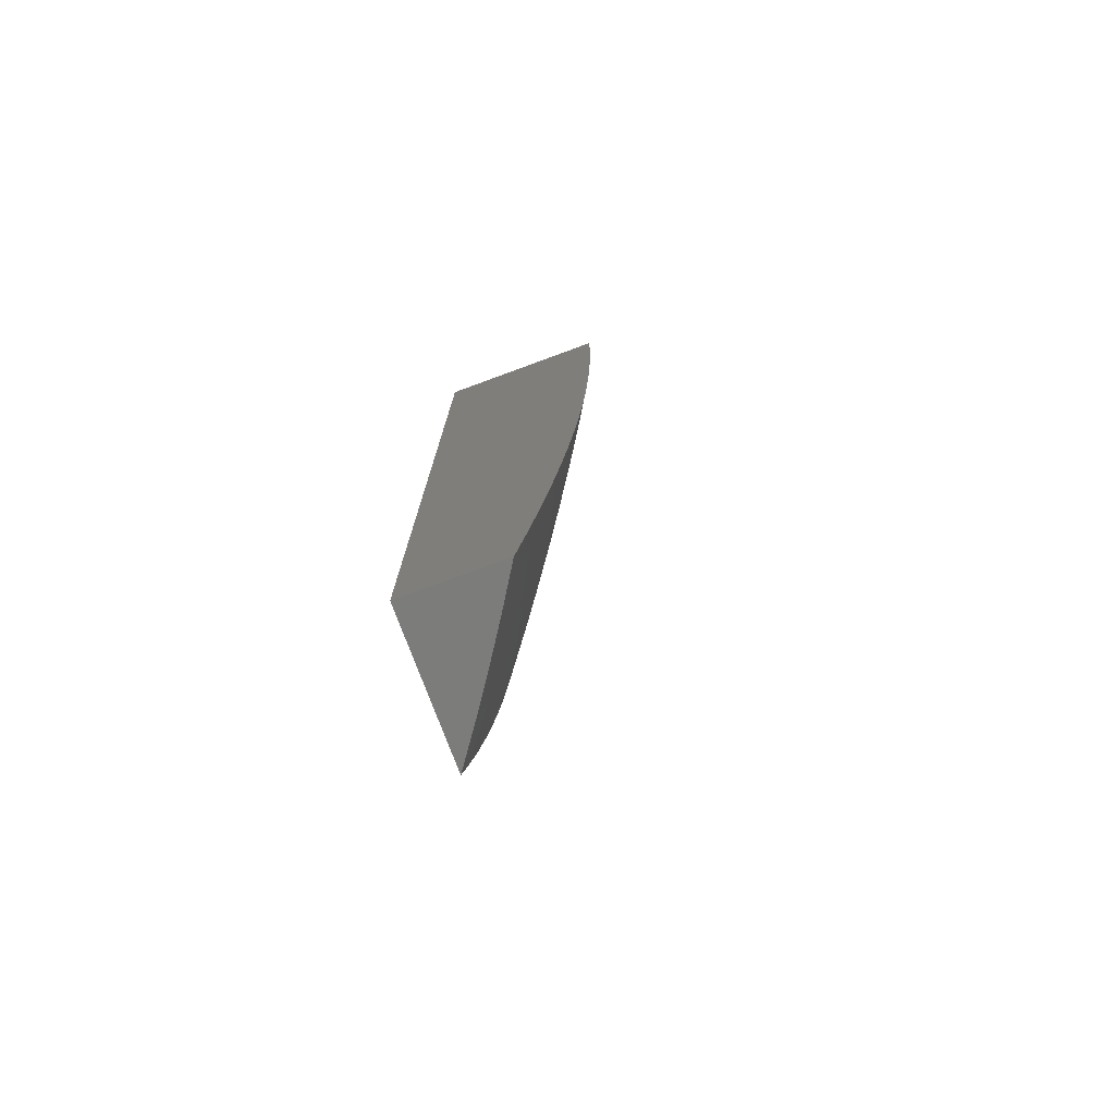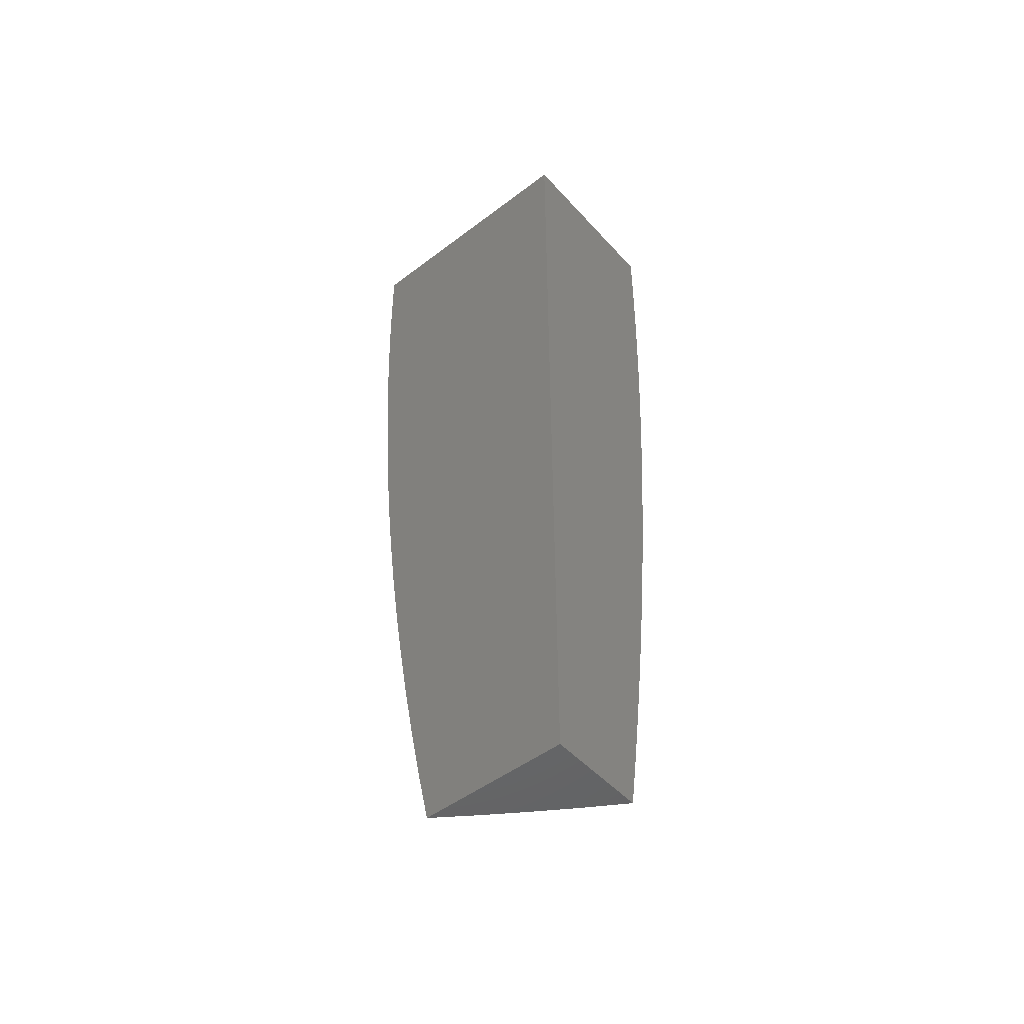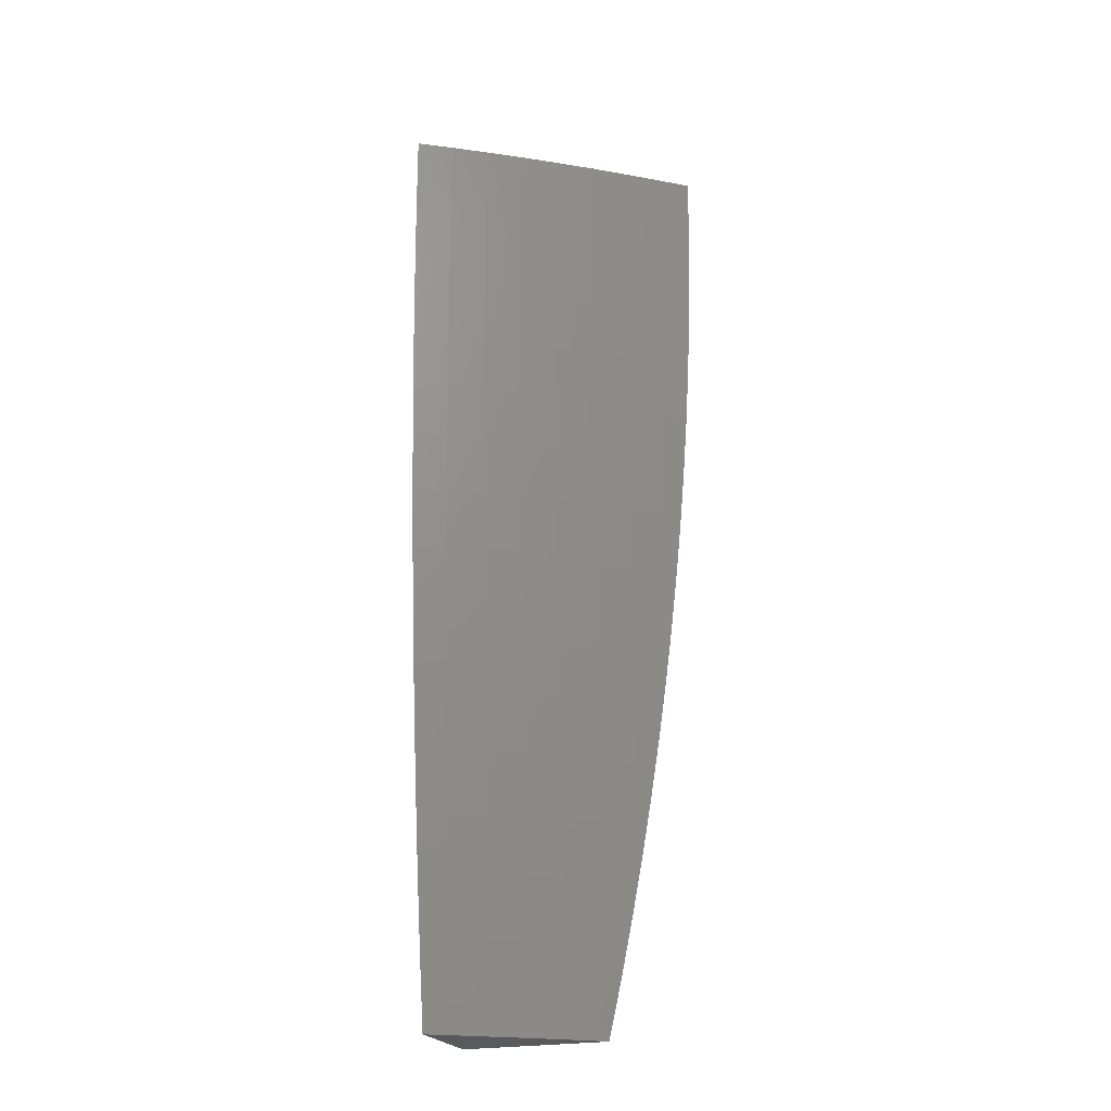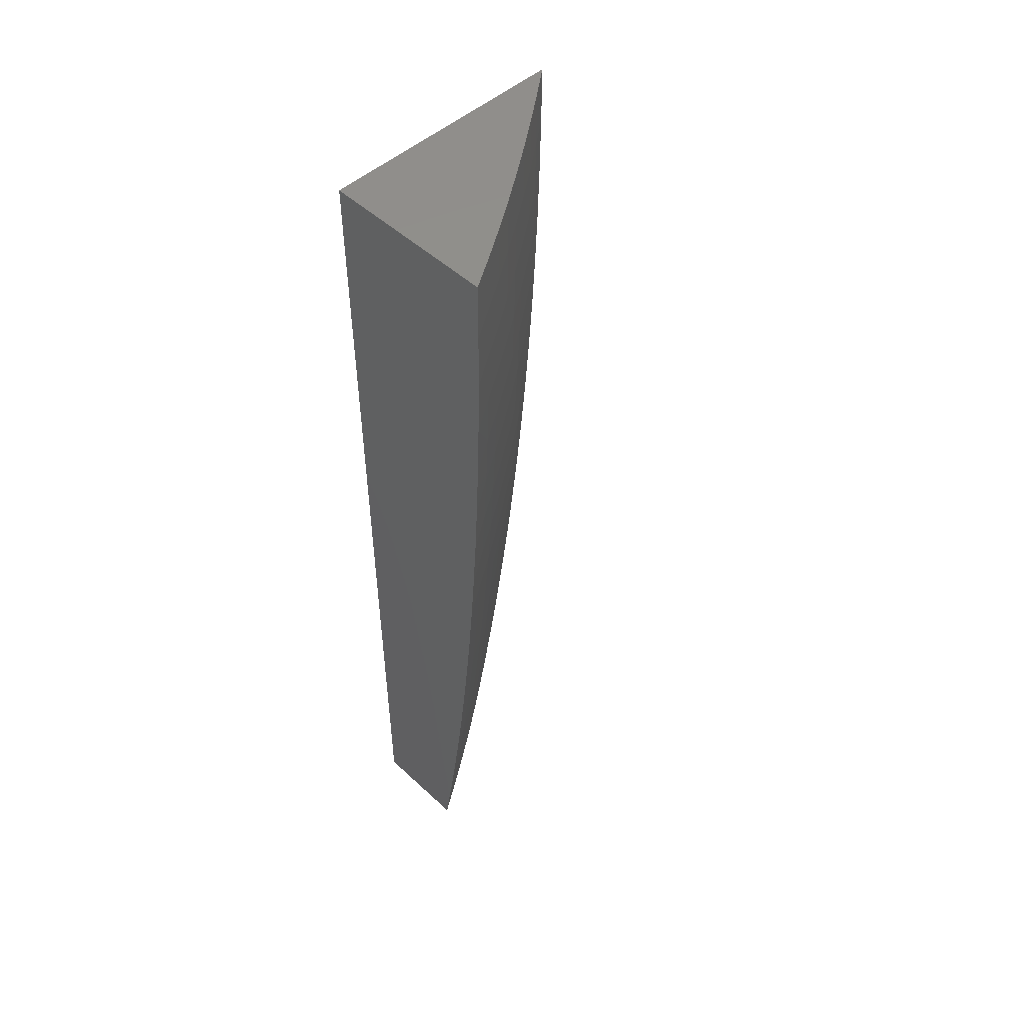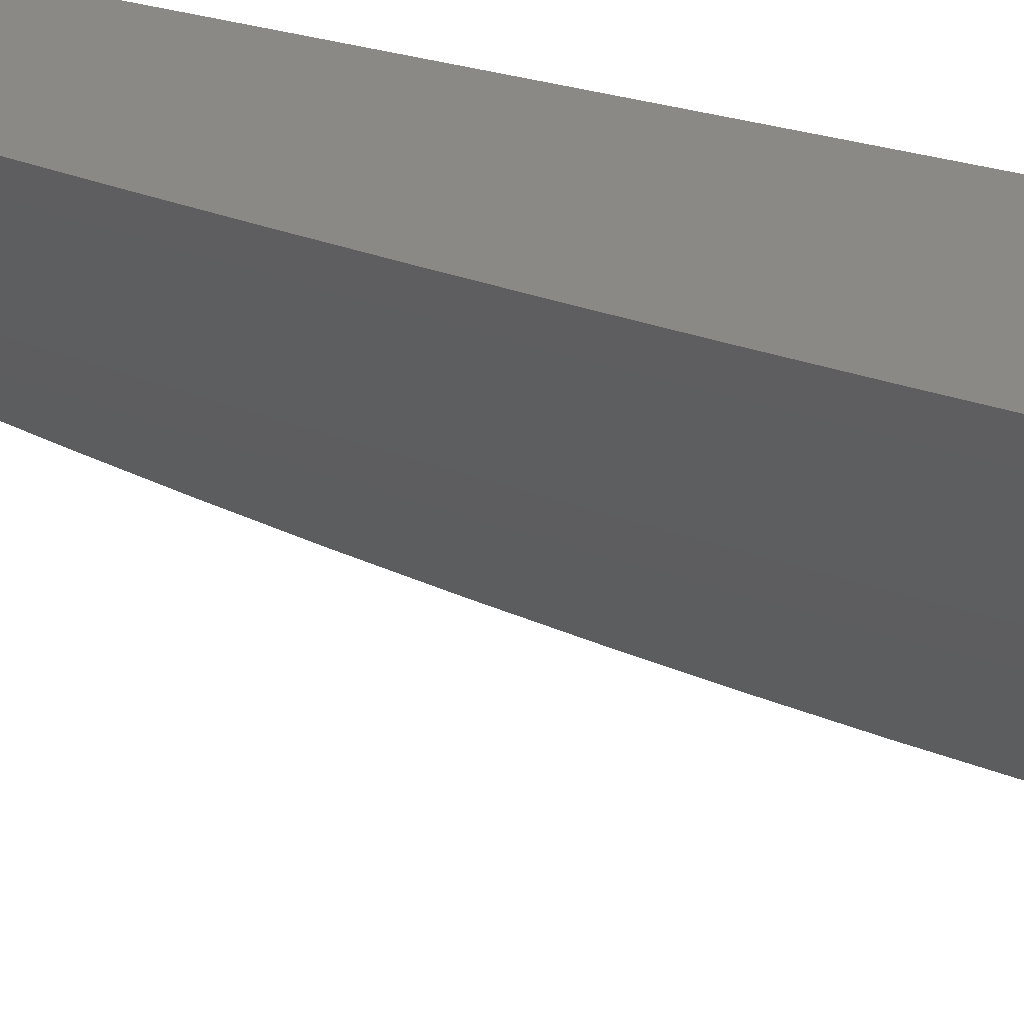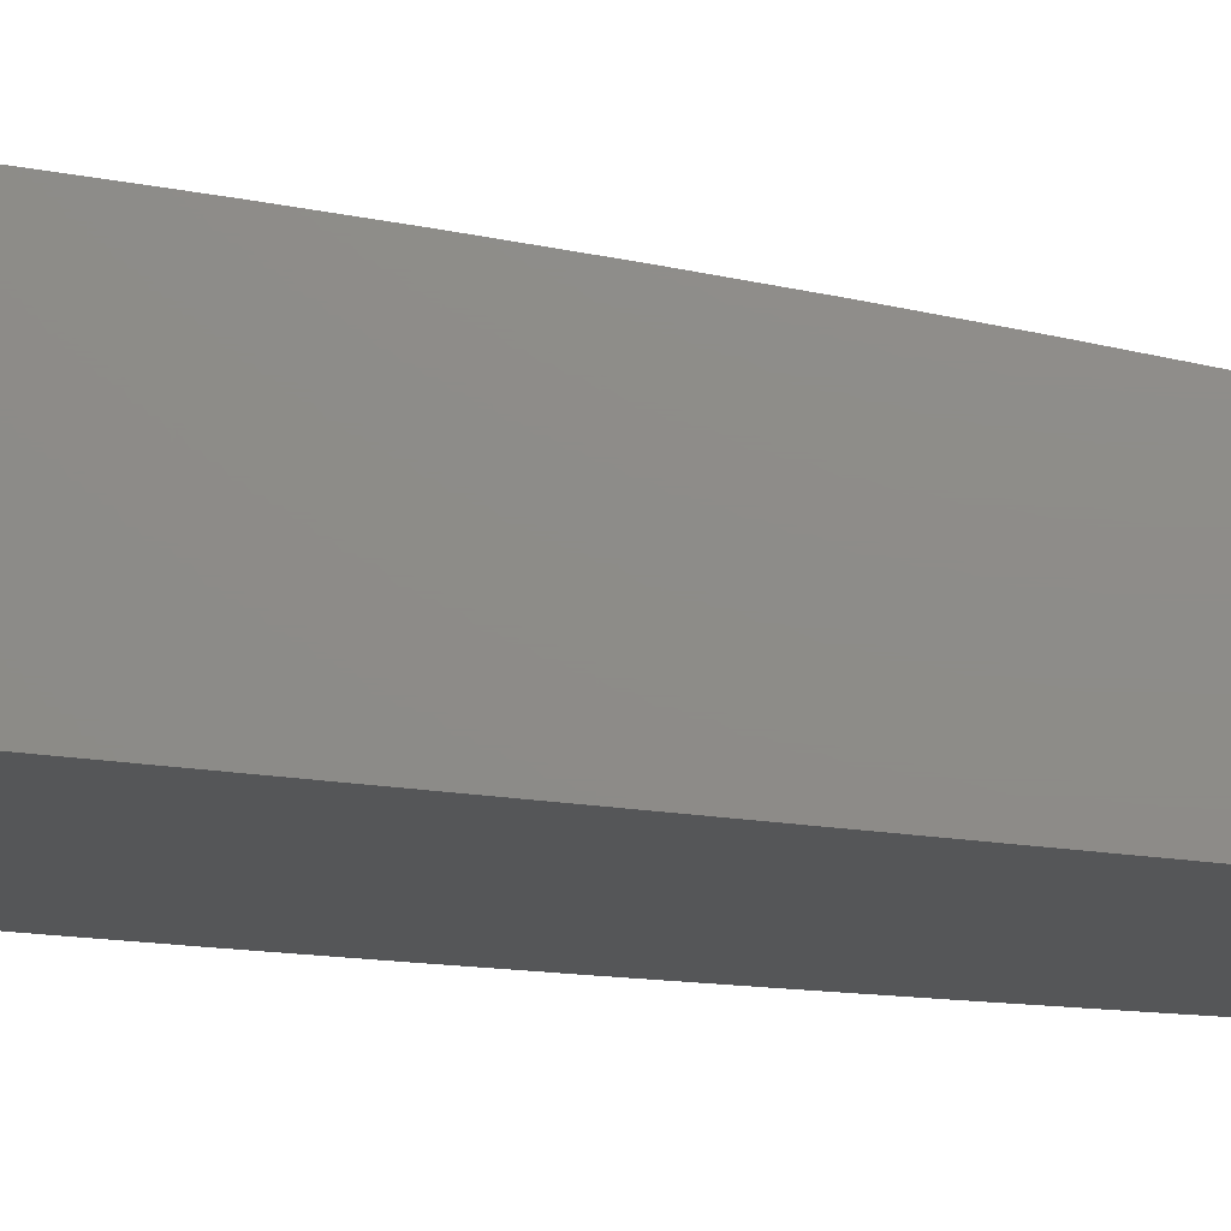
<metadata>
{"format":"stl","ext":"stl","renderer":"f3d","projection":"perspective","resolution":1024,"background":"white","views":[{"elev":-75.4,"azim":-159.8,"up":"+Z"},{"elev":-49.2,"azim":130.1,"up":"+Z"},{"elev":-23.0,"azim":-70.4,"up":"+Z"},{"elev":49.8,"azim":-134.5,"up":"+Z"},{"elev":28.3,"azim":-64.4,"up":"+Y"},{"elev":75.0,"azim":95.4,"up":"+Y"}]}
</metadata>
<code>
# stl→obj: 184 verts, 364 faces
v -6.116 -10 -0.938
v -6.106 -10 -1
v -6.098 -10.02 -0.9681
v -6.081 -10.04 -1
v -6.077 -10.06 -0.9681
v -6.055 -10.08 -1
v -6.054 -10.09 -0.9681
v -6.028 -10.12 -1
v -6.032 -10.12 -0.9681
v -6.008 -10.16 -0.9681
v -6.012 -10.16 -0.9363
v -6 -10.17 -0.9383
v -6.017 -10.16 -0.9045
v -6 -10.19 -0.8764
v -6.021 -10.16 -0.8728
v -6 -10.19 -0.841
v -6.025 -10.16 -0.841
v -6.004 -10.19 -0.8093
v -6.029 -10.16 -0.8093
v -6.008 -10.19 -0.7777
v -6.032 -10.16 -0.7777
v -6.011 -10.19 -0.746
v -6.036 -10.16 -0.746
v -6.015 -10.2 -0.7144
v -6.039 -10.16 -0.7144
v -6.018 -10.2 -0.6829
v -6.042 -10.16 -0.6829
v -6.021 -10.2 -0.6513
v -6.045 -10.16 -0.6513
v -6.024 -10.2 -0.6199
v -6.048 -10.16 -0.6199
v -6.026 -10.2 -0.5884
v -6.051 -10.16 -0.5884
v -6.029 -10.2 -0.557
v -6.053 -10.16 -0.557
v -6.034 -10.2 -0.4943
v -6.058 -10.17 -0.4943
v -6.038 -10.2 -0.4318
v -6.062 -10.17 -0.4318
v -6.041 -10.2 -0.3695
v -6.066 -10.17 -0.3695
v -6.044 -10.2 -0.3074
v -6.069 -10.17 -0.3074
v -6.047 -10.2 -0.2455
v -6.071 -10.17 -0.2455
v -6.049 -10.2 -0.1838
v -6.073 -10.17 -0.1838
v -6.05 -10.2 -0.1223
v -6.075 -10.17 -0.1223
v -6.051 -10.2 -0.06104
v -6.076 -10.17 -0.06104
v -6.074 -10.17 0
v -6.098 -10.14 2.237e-52
v -6 -10.16 -1
v -6 -10.2 -0.8144
v -6 -10.21 -0.7523
v -6 -10.22 -0.6902
v -6 -10.23 -0.6281
v -6.001 -10.23 -0.5884
v -6.004 -10.23 -0.557
v -6.008 -10.23 -0.4943
v -6.013 -10.23 -0.4318
v -6.016 -10.23 -0.3695
v -6.019 -10.24 -0.3074
v -6.022 -10.24 -0.2455
v -6.024 -10.24 -0.1838
v -6.025 -10.24 -0.1223
v -6.026 -10.24 -0.06104
v -6.05 -10.2 0
v -6 -10.24 -0.5661
v -6 -10.24 -0.5038
v -6 -10.25 -0.4413
v -6 -10.25 -0.3786
v -6 -10.26 -0.3158
v -6 -10.26 -0.2528
v -6 -10.27 -0.1897
v -6 -10.27 -0.1265
v -6 -10.27 -0.06325
v -6 -10.27 0
v -6.025 -10.24 0
v -6.099 -10.14 -0.06104
v -6.121 -10.1 2.122e-51
v -6.122 -10.1 -0.06104
v -6.144 -10.07 4.179e-51
v -6.145 -10.07 -0.06104
v -6.166 -10.03 4.203e-51
v -6.167 -10.03 -0.06104
v -6.188 -10 0
v -6.187 -10 -0.0628
v -6.166 -10.03 -0.1223
v -6.186 -10 -0.1256
v -6.164 -10.03 -0.1838
v -6.185 -10 -0.1884
v -6.162 -10.03 -0.2455
v -6.183 -10 -0.2511
v -6.16 -10.03 -0.3074
v -6.18 -10 -0.3138
v -6.157 -10.03 -0.3695
v -6.176 -10 -0.3765
v -6.153 -10.03 -0.4318
v -6.172 -10 -0.4391
v -6.149 -10.03 -0.4943
v -6.167 -10 -0.5017
v -6.144 -10.03 -0.557
v -6.162 -10 -0.5642
v -6.141 -10.03 -0.5884
v -6.156 -10 -0.6266
v -6.139 -10.03 -0.6199
v -6.136 -10.03 -0.6513
v -6.117 -10.06 -0.6199
v -6.114 -10.06 -0.6513
v -6.095 -10.1 -0.6199
v -6.092 -10.1 -0.6513
v -6.072 -10.13 -0.6199
v -6.069 -10.13 -0.6513
v -6.149 -10 -0.6891
v -6.133 -10.03 -0.6829
v -6.111 -10.06 -0.6829
v -6.089 -10.1 -0.6829
v -6.066 -10.13 -0.6829
v -6.129 -10.03 -0.7144
v -6.142 -10 -0.7514
v -6.126 -10.03 -0.746
v -6.123 -10.03 -0.7777
v -6.105 -10.06 -0.746
v -6.101 -10.06 -0.7777
v -6.082 -10.09 -0.746
v -6.079 -10.09 -0.7777
v -6.059 -10.13 -0.746
v -6.056 -10.13 -0.7777
v -6.134 -10 -0.8137
v -6.119 -10.03 -0.8093
v -6.097 -10.06 -0.8093
v -6.075 -10.09 -0.8093
v -6.052 -10.13 -0.8093
v -6.115 -10.02 -0.841
v -6.125 -10 -0.8759
v -6.111 -10.02 -0.8728
v -6.107 -10.02 -0.9045
v -6.089 -10.06 -0.8728
v -6.085 -10.06 -0.9045
v -6.067 -10.09 -0.8728
v -6.063 -10.09 -0.9045
v -6.044 -10.12 -0.8728
v -6.04 -10.12 -0.9045
v -6.102 -10.02 -0.9363
v -6.081 -10.06 -0.9363
v -6.059 -10.09 -0.9363
v -6.036 -10.12 -0.9363
v -6.093 -10.06 -0.841
v -6.071 -10.09 -0.841
v -6.048 -10.13 -0.841
v -6.108 -10.06 -0.7144
v -6.086 -10.09 -0.7144
v -6.063 -10.13 -0.7144
v -6.12 -10.06 -0.5884
v -6.098 -10.1 -0.5884
v -6.075 -10.13 -0.5884
v -6.123 -10.06 -0.557
v -6.1 -10.1 -0.557
v -6.077 -10.13 -0.557
v -6.127 -10.06 -0.4943
v -6.105 -10.1 -0.4943
v -6.082 -10.13 -0.4943
v -6.132 -10.07 -0.4318
v -6.109 -10.1 -0.4318
v -6.086 -10.13 -0.4318
v -6.135 -10.07 -0.3695
v -6.113 -10.1 -0.3695
v -6.09 -10.13 -0.3695
v -6.138 -10.07 -0.3074
v -6.116 -10.1 -0.3074
v -6.093 -10.13 -0.3074
v -6.141 -10.07 -0.2455
v -6.118 -10.1 -0.2455
v -6.095 -10.13 -0.2455
v -6.143 -10.07 -0.1838
v -6.12 -10.1 -0.1838
v -6.097 -10.13 -0.1838
v -6.144 -10.07 -0.1223
v -6.122 -10.1 -0.1223
v -6.099 -10.14 -0.1223
v -6 -10 0
v -6 -10 -1
f 1 2 3
f 3 2 4
f 3 4 5
f 5 4 6
f 5 6 7
f 7 6 8
f 7 8 9
f 9 8 10
f 9 10 11
f 11 10 12
f 11 12 13
f 13 12 14
f 13 14 15
f 15 14 16
f 15 16 17
f 17 16 18
f 17 18 19
f 19 18 20
f 19 20 21
f 21 20 22
f 21 22 23
f 23 22 24
f 23 24 25
f 25 24 26
f 25 26 27
f 27 26 28
f 27 28 29
f 29 28 30
f 29 30 31
f 31 30 32
f 31 32 33
f 33 32 34
f 33 34 35
f 35 34 36
f 35 36 37
f 37 36 38
f 37 38 39
f 39 38 40
f 39 40 41
f 41 40 42
f 41 42 43
f 43 42 44
f 43 44 45
f 45 44 46
f 45 46 47
f 47 46 48
f 47 48 49
f 49 48 50
f 49 50 51
f 51 50 52
f 51 52 53
f 8 54 10
f 10 54 12
f 14 55 16
f 16 55 18
f 18 55 20
f 20 55 56
f 20 56 22
f 22 56 24
f 56 57 24
f 24 57 26
f 26 57 28
f 28 57 58
f 28 58 30
f 30 58 59
f 30 59 32
f 32 59 60
f 32 60 34
f 34 60 61
f 34 61 36
f 36 61 62
f 36 62 38
f 38 62 63
f 38 63 40
f 40 63 64
f 40 64 42
f 42 64 65
f 42 65 44
f 44 65 66
f 44 66 46
f 46 66 67
f 46 67 48
f 48 67 68
f 48 68 50
f 50 68 69
f 50 69 52
f 58 70 59
f 59 70 60
f 70 71 60
f 60 71 61
f 71 72 61
f 61 72 62
f 72 73 62
f 62 73 63
f 73 74 63
f 63 74 64
f 74 75 64
f 64 75 65
f 75 76 65
f 65 76 66
f 76 77 66
f 66 77 67
f 77 78 67
f 67 78 68
f 78 79 68
f 68 79 80
f 68 80 69
f 51 53 81
f 81 53 82
f 81 82 83
f 83 82 84
f 83 84 85
f 85 84 86
f 85 86 87
f 87 86 88
f 87 88 89
f 87 89 90
f 90 89 91
f 90 91 92
f 92 91 93
f 92 93 94
f 94 93 95
f 94 95 96
f 96 95 97
f 96 97 98
f 98 97 99
f 98 99 100
f 100 99 101
f 100 101 102
f 102 101 103
f 102 103 104
f 104 103 105
f 104 105 106
f 106 105 107
f 106 107 108
f 108 107 109
f 108 109 110
f 110 109 111
f 110 111 112
f 112 111 113
f 112 113 114
f 114 113 115
f 114 115 31
f 31 115 29
f 107 116 109
f 109 116 117
f 109 117 111
f 111 117 118
f 111 118 113
f 113 118 119
f 113 119 115
f 115 119 120
f 115 120 29
f 29 120 27
f 117 116 121
f 121 116 122
f 121 122 123
f 123 122 124
f 123 124 125
f 125 124 126
f 125 126 127
f 127 126 128
f 127 128 129
f 129 128 130
f 129 130 23
f 23 130 21
f 122 131 124
f 124 131 132
f 124 132 126
f 126 132 133
f 126 133 128
f 128 133 134
f 128 134 130
f 130 134 135
f 130 135 21
f 21 135 19
f 132 131 136
f 136 131 137
f 136 137 138
f 138 137 139
f 138 139 140
f 140 139 141
f 140 141 142
f 142 141 143
f 142 143 144
f 144 143 145
f 144 145 15
f 15 145 13
f 137 1 139
f 139 1 146
f 139 146 141
f 141 146 147
f 141 147 143
f 143 147 148
f 143 148 145
f 145 148 149
f 145 149 13
f 13 149 11
f 146 1 3
f 147 146 3
f 133 132 136
f 136 138 150
f 150 138 140
f 150 140 151
f 151 140 142
f 151 142 152
f 152 142 144
f 152 144 17
f 17 144 15
f 118 117 121
f 121 123 153
f 153 123 125
f 153 125 154
f 154 125 127
f 154 127 155
f 155 127 129
f 155 129 25
f 25 129 23
f 106 108 156
f 156 108 110
f 156 110 157
f 157 110 112
f 157 112 158
f 158 112 114
f 158 114 33
f 33 114 31
f 104 106 159
f 159 106 156
f 159 156 160
f 160 156 157
f 160 157 161
f 161 157 158
f 161 158 35
f 35 158 33
f 102 104 162
f 162 104 159
f 162 159 163
f 163 159 160
f 163 160 164
f 164 160 161
f 164 161 37
f 37 161 35
f 100 102 165
f 165 102 162
f 165 162 166
f 166 162 163
f 166 163 167
f 167 163 164
f 167 164 39
f 39 164 37
f 98 100 168
f 168 100 165
f 168 165 169
f 169 165 166
f 169 166 170
f 170 166 167
f 170 167 41
f 41 167 39
f 96 98 171
f 171 98 168
f 171 168 172
f 172 168 169
f 172 169 173
f 173 169 170
f 173 170 43
f 43 170 41
f 94 96 174
f 174 96 171
f 174 171 175
f 175 171 172
f 175 172 176
f 176 172 173
f 176 173 45
f 45 173 43
f 92 94 177
f 177 94 174
f 177 174 178
f 178 174 175
f 178 175 179
f 179 175 176
f 179 176 47
f 47 176 45
f 85 87 90
f 90 92 180
f 180 92 177
f 180 177 181
f 181 177 178
f 181 178 182
f 182 178 179
f 182 179 49
f 49 179 47
f 148 147 5
f 5 147 3
f 134 133 150
f 150 133 136
f 134 150 151
f 119 118 153
f 153 118 121
f 119 153 154
f 83 85 180
f 180 85 90
f 83 180 181
f 149 148 7
f 7 148 5
f 135 134 151
f 135 151 152
f 120 119 154
f 120 154 155
f 81 83 181
f 81 181 182
f 11 149 9
f 9 149 7
f 19 135 152
f 19 152 17
f 27 120 155
f 27 155 25
f 51 81 182
f 51 182 49
f 79 78 183
f 183 78 77
f 183 77 76
f 76 75 183
f 183 75 74
f 183 74 73
f 73 72 183
f 183 72 71
f 183 71 70
f 70 58 183
f 183 58 57
f 183 57 56
f 56 55 183
f 183 55 184
f 184 55 14
f 184 14 12
f 12 54 184
f 54 8 184
f 184 8 6
f 184 6 4
f 4 2 184
f 88 86 183
f 183 86 84
f 183 84 82
f 82 53 183
f 183 53 52
f 183 52 69
f 69 80 183
f 183 80 79
f 2 1 184
f 184 1 137
f 184 137 131
f 184 131 183
f 183 131 122
f 183 122 116
f 116 107 183
f 183 107 105
f 183 105 103
f 103 101 183
f 183 101 99
f 183 99 97
f 97 95 183
f 183 95 93
f 183 93 91
f 91 89 183
f 183 89 88

</code>
